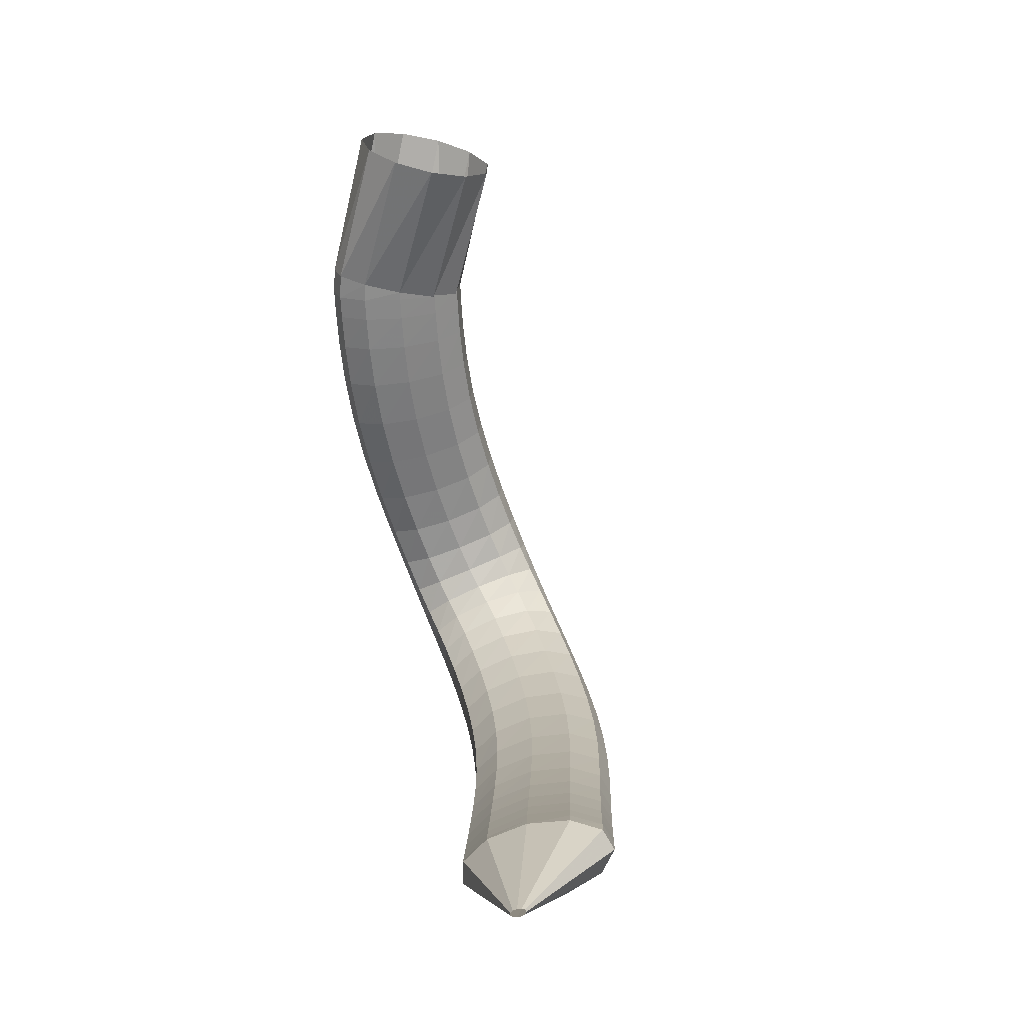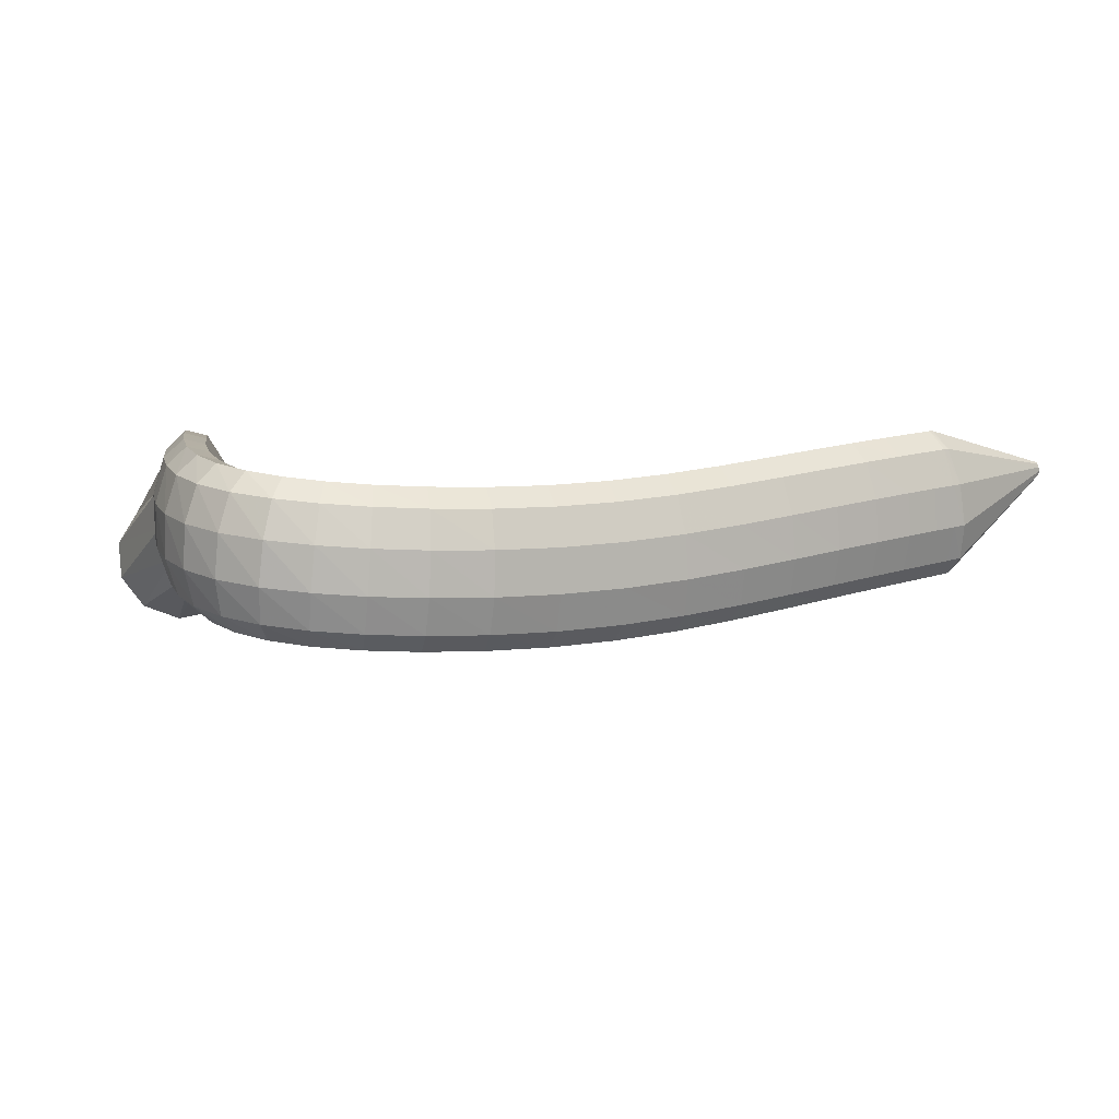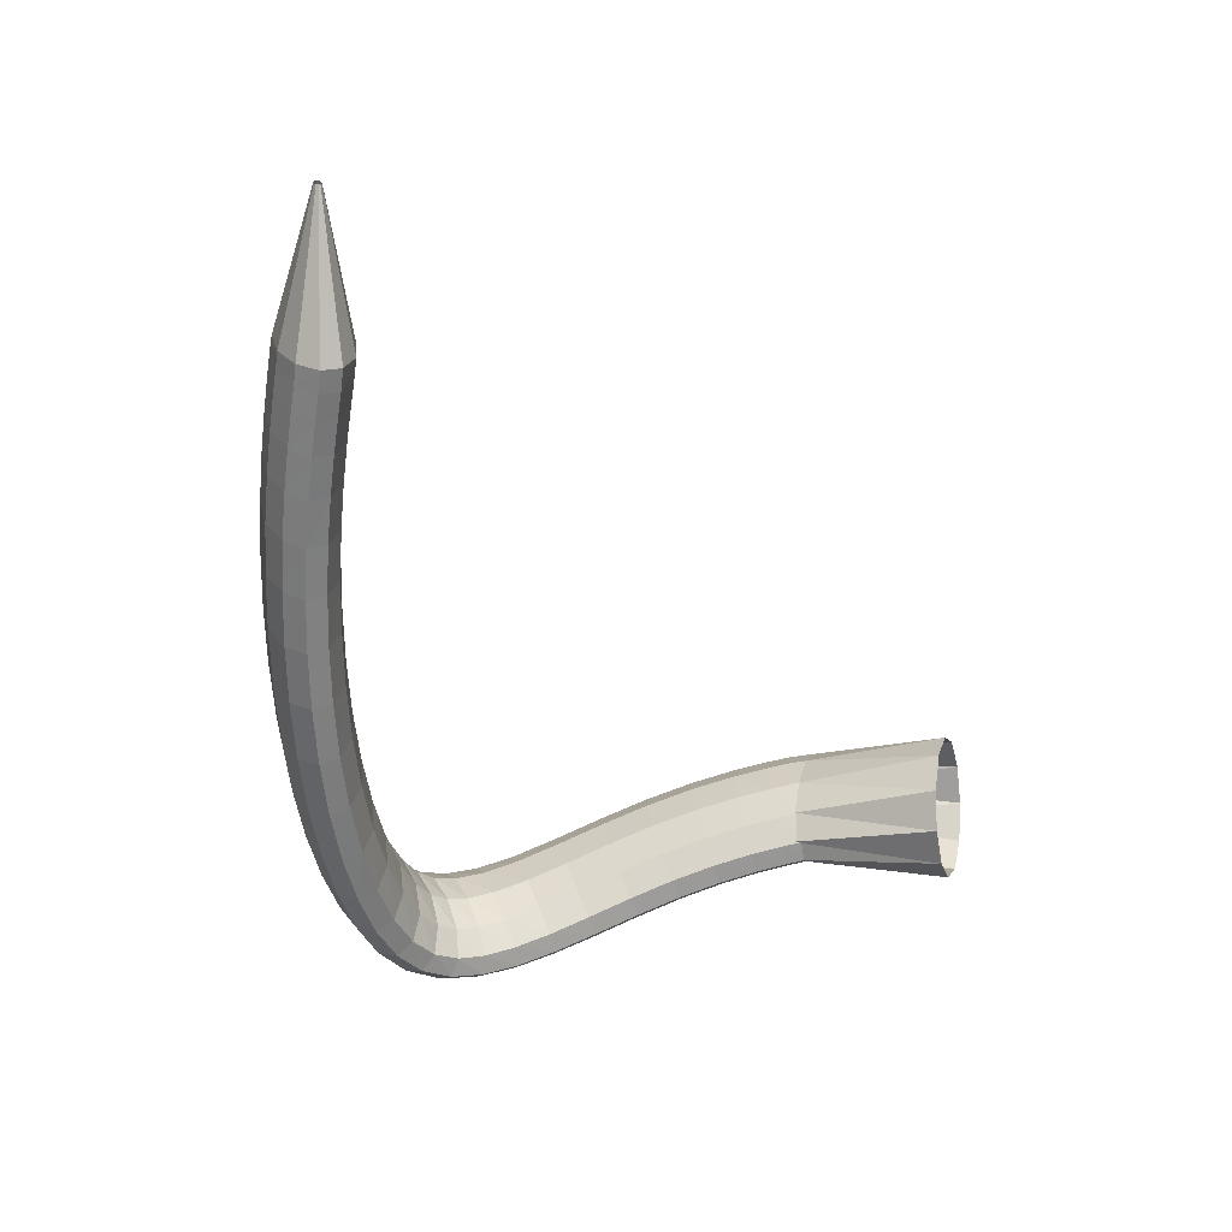
<metadata>
{"format":"obj","ext":"obj","renderer":"f3d","projection":"perspective","resolution":1024,"background":"white","views":[{"elev":17.8,"azim":-102.0,"up":"+Z"},{"elev":-8.1,"azim":158.6,"up":"+Y"},{"elev":-46.8,"azim":-84.8,"up":"+Y"}]}
</metadata>
<code>
g tube1
v 118.4 170.3 96.71
v 118.3 170 96.74
v 118.3 169.8 96.69
v 118.2 169.7 96.57
v 118.2 169.8 96.42
v 118.3 170 96.28
v 118.3 170.3 96.2
v 118.4 170.5 96.21
v 118.5 170.7 96.3
v 118.5 170.7 96.44
v 118.5 170.5 96.59
v 118.4 170.3 96.71
v 128 167.6 97.31
v 127.2 165 97.68
v 126.5 163.1 97.18
v 126.1 162.4 95.96
v 126.1 163.2 94.43
v 126.5 165.2 93.06
v 127.2 167.8 92.29
v 128.1 170.2 92.36
v 128.7 171.5 93.25
v 128.9 171.5 94.68
v 128.7 170 96.2
v 128 167.6 97.31
v 129.1 167.3 97.03
v 128.6 164.7 97.35
v 128 162.7 96.83
v 127.5 162 95.63
v 127.3 162.9 94.13
v 127.4 165 92.82
v 127.9 167.7 92.1
v 128.5 170.1 92.2
v 129 171.5 93.1
v 129.4 171.4 94.5
v 129.4 169.8 95.97
v 129.1 167.3 97.03
v 130.8 166.9 96.59
v 130.2 164.3 96.91
v 129.6 162.3 96.39
v 129.2 161.6 95.19
v 129 162.5 93.69
v 129.1 164.6 92.37
v 129.6 167.3 91.64
v 130.2 169.7 91.75
v 130.7 171.1 92.65
v 131.1 171 94.05
v 131.1 169.4 95.52
v 130.8 166.9 96.59
v 133 166.4 96.02
v 132.5 163.8 96.34
v 131.9 161.8 95.82
v 131.4 161.1 94.61
v 131.3 162 93.1
v 131.5 164.1 91.78
v 131.9 166.7 91.05
v 132.5 169.1 91.16
v 133.1 170.5 92.06
v 133.4 170.4 93.47
v 133.4 168.9 94.95
v 133 166.4 96.02
v 135.8 165.7 95.39
v 135.2 163.1 95.72
v 134.6 161.1 95.19
v 134.2 160.4 93.97
v 134.1 161.3 92.46
v 134.3 163.4 91.13
v 134.8 166.1 90.4
v 135.4 168.5 90.51
v 135.9 169.8 91.42
v 136.2 169.8 92.84
v 136.1 168.2 94.32
v 135.8 165.7 95.39
v 138.8 165 94.78
v 138.2 162.3 95.1
v 137.7 160.4 94.57
v 137.3 159.7 93.35
v 137.2 160.5 91.83
v 137.5 162.6 90.49
v 138 165.3 89.76
v 138.6 167.7 89.87
v 139.1 169.1 90.79
v 139.3 169 92.22
v 139.2 167.5 93.71
v 138.8 165 94.78
v 142.2 164.2 94.24
v 141.6 161.5 94.55
v 141 159.5 94.01
v 140.7 158.8 92.78
v 140.7 159.7 91.25
v 141 161.8 89.91
v 141.5 164.4 89.19
v 142.1 166.8 89.31
v 142.6 168.2 90.23
v 142.8 168.2 91.67
v 142.6 166.6 93.16
v 142.2 164.2 94.24
v 145.8 163.3 93.79
v 145.2 160.6 94.09
v 144.7 158.7 93.54
v 144.4 158 92.3
v 144.4 158.8 90.77
v 144.7 160.9 89.43
v 145.3 163.5 88.72
v 145.9 165.9 88.85
v 146.3 167.3 89.78
v 146.4 167.3 91.23
v 146.2 165.8 92.72
v 145.8 163.3 93.79
v 149.6 162.5 93.46
v 149.1 159.8 93.75
v 148.6 157.8 93.18
v 148.4 157.1 91.94
v 148.5 157.9 90.41
v 148.8 160 89.08
v 149.3 162.7 88.37
v 149.8 165.1 88.52
v 150.1 166.5 89.46
v 150.2 166.5 90.91
v 150 164.9 92.4
v 149.6 162.5 93.46
v 153.5 161.7 93.27
v 153.1 159.1 93.56
v 152.8 157 92.98
v 152.6 156.3 91.73
v 152.7 157.1 90.2
v 153 159.2 88.87
v 153.4 161.9 88.18
v 153.8 164.4 88.33
v 154.1 165.8 89.29
v 154.1 165.8 90.74
v 153.9 164.2 92.22
v 153.5 161.7 93.27
v 157.5 161.2 93.25
v 157.2 158.5 93.53
v 156.9 156.5 92.96
v 156.9 155.7 91.7
v 157 156.6 90.17
v 157.3 158.6 88.85
v 157.6 161.4 88.16
v 157.9 163.8 88.32
v 158 165.3 89.27
v 158 165.2 90.72
v 157.8 163.7 92.2
v 157.5 161.2 93.25
v 161.3 160.9 93.42
v 161.1 158.2 93.71
v 161 156.1 93.14
v 161 155.4 91.89
v 161.2 156.2 90.36
v 161.4 158.3 89.04
v 161.6 161 88.34
v 161.8 163.5 88.48
v 161.8 164.9 89.43
v 161.7 164.9 90.88
v 161.5 163.4 92.36
v 161.3 160.9 93.42
v 164.8 160.8 93.77
v 164.7 158 94.08
v 164.7 156 93.54
v 164.9 155.2 92.3
v 165.1 156 90.78
v 165.3 158.1 89.45
v 165.5 160.8 88.73
v 165.5 163.3 88.85
v 165.4 164.8 89.78
v 165.2 164.8 91.21
v 165 163.3 92.7
v 164.8 160.8 93.77
v 167.8 160.8 94.31
v 167.8 158.1 94.66
v 168 156 94.16
v 168.3 155.3 92.96
v 168.6 156 91.45
v 168.9 158.1 90.1
v 168.9 160.8 89.35
v 168.8 163.3 89.43
v 168.6 164.8 90.32
v 168.2 164.8 91.73
v 167.9 163.3 93.22
v 167.8 160.8 94.31
v 170.2 161 95.02
v 170.3 158.3 95.45
v 170.7 156.2 95.05
v 171.2 155.5 93.93
v 171.7 156.2 92.46
v 172 158.3 91.1
v 172 161 90.28
v 171.8 163.5 90.26
v 171.3 164.9 91.06
v 170.8 164.9 92.41
v 170.3 163.5 93.88
v 170.2 161 95.02
v 171.9 161.3 95.86
v 172.1 158.7 96.44
v 172.7 156.6 96.23
v 173.5 155.9 95.29
v 174.3 156.7 93.93
v 174.7 158.7 92.58
v 174.8 161.4 91.66
v 174.3 163.8 91.47
v 173.6 165.2 92.07
v 172.8 165.2 93.26
v 172.1 163.8 94.68
v 171.9 161.3 95.86
v 173 161.8 96.84
v 173.2 159.2 97.59
v 174 157.2 97.68
v 175.1 156.5 97.07
v 176.2 157.3 95.96
v 176.9 159.3 94.7
v 177 161.9 93.68
v 176.4 164.3 93.24
v 175.4 165.7 93.51
v 174.3 165.7 94.41
v 173.4 164.2 95.65
v 173 161.8 96.84
v 173.7 162.4 98.13
v 173.9 159.8 99.01
v 174.7 157.9 99.41
v 176 157.3 99.18
v 177.3 158.1 98.41
v 178.2 160.2 97.34
v 178.4 162.8 96.3
v 177.9 165.1 95.64
v 176.8 166.4 95.55
v 175.4 166.3 96.07
v 174.3 164.8 97.03
v 173.7 162.4 98.13
v 174.1 163.1 99.97
v 174.2 160.6 100.9
v 175 158.7 101.5
v 176.3 158.2 101.6
v 177.7 159.1 101.1
v 178.8 161.2 100.3
v 179.1 163.8 99.29
v 178.6 166.1 98.49
v 177.4 167.4 98.13
v 176 167.2 98.32
v 174.8 165.6 99.01
v 174.1 163.1 99.97
v 174 164 102.4
v 174.1 161.5 103.3
v 174.9 159.6 104
v 176.2 159.1 104.3
v 177.6 160.1 104.1
v 178.7 162.3 103.4
v 179.1 164.9 102.5
v 178.6 167.2 101.6
v 177.5 168.4 101.1
v 176 168.2 101.1
v 174.8 166.5 101.5
v 174 164 102.4
v 173.6 165.1 105.2
v 173.7 162.5 106.1
v 174.5 160.6 106.8
v 175.8 160.2 107.2
v 177.2 161.2 107.1
v 178.2 163.4 106.6
v 178.6 166.1 105.8
v 178.1 168.4 104.9
v 177 169.5 104.3
v 175.6 169.3 104.2
v 174.3 167.6 104.5
v 173.6 165.1 105.2
v 172.9 166 108.3
v 173 163.4 109.1
v 173.8 161.6 109.8
v 175.1 161.1 110.2
v 176.5 162.2 110.2
v 177.5 164.4 109.8
v 177.9 167.1 109.1
v 177.4 169.4 108.4
v 176.3 170.6 107.8
v 174.9 170.3 107.5
v 173.7 168.6 107.8
v 172.9 166 108.3
v 172.2 166.9 111.6
v 172.3 164.2 112.3
v 173.1 162.4 112.9
v 174.4 161.9 113.3
v 175.8 163 113.3
v 176.8 165.2 113
v 177.1 168 112.5
v 176.6 170.3 111.8
v 175.5 171.5 111.3
v 174.1 171.2 111.1
v 172.9 169.5 111.2
v 172.2 166.9 111.6
v 171.5 167.6 114.9
v 171.6 164.9 115.4
v 172.5 163 115.9
v 173.8 162.5 116.2
v 175.1 163.6 116.3
v 176.1 165.9 116.1
v 176.4 168.6 115.7
v 175.9 171 115.2
v 174.8 172.2 114.8
v 173.4 171.9 114.5
v 172.1 170.2 114.6
v 171.5 167.6 114.9
v 170.9 168 117.9
v 171 165.3 118.2
v 171.9 163.4 118.6
v 173.2 162.9 118.9
v 174.6 164 119
v 175.6 166.2 118.9
v 175.8 169 118.6
v 175.3 171.4 118.2
v 174.2 172.7 117.9
v 172.8 172.4 117.7
v 171.6 170.6 117.7
v 170.9 168 117.9
v 170.5 168.2 120.3
v 170.7 165.5 120.5
v 171.5 163.6 120.9
v 172.9 163.1 121.1
v 174.2 164.2 121.2
v 175.2 166.5 121.2
v 175.5 169.3 121
v 174.9 171.7 120.7
v 173.8 172.9 120.4
v 172.4 172.6 120.2
v 171.1 170.9 120.1
v 170.5 168.2 120.3
v 170.3 168.4 121.8
v 170.4 165.6 122
v 171.3 163.7 122.3
v 172.6 163.2 122.5
v 174 164.3 122.7
v 175 166.6 122.6
v 175.2 169.4 122.5
v 174.7 171.8 122.2
v 173.5 173.1 122
v 172.1 172.8 121.8
v 170.9 171 121.7
v 170.3 168.4 121.8
v 170.2 168.4 122.4
v 170.4 165.7 121.9
v 171.4 163.8 121.7
v 172.7 163.3 121.8
v 174.1 164.4 122.2
v 174.9 166.6 122.7
v 175.1 169.4 123.3
v 174.5 171.7 123.7
v 173.3 173 123.8
v 171.9 172.7 123.5
v 170.8 171 123
v 170.2 168.4 122.4
v 166.2 166.5 132.2
v 166.8 163.8 131.7
v 168.8 161.8 131.6
v 171.6 161.2 131.8
v 174.2 162.1 132.4
v 175.8 164.3 133.1
v 176 167 133.7
v 174.6 169.5 134
v 172.1 170.8 134
v 169.4 170.7 133.5
v 167.2 169.1 132.8
v 166.2 166.5 132.2
f 1 2 14
f 14 13 1
f 2 3 15
f 15 14 2
f 3 4 16
f 16 15 3
f 4 5 17
f 17 16 4
f 5 6 18
f 18 17 5
f 6 7 19
f 19 18 6
f 7 8 20
f 20 19 7
f 8 9 21
f 21 20 8
f 9 10 22
f 22 21 9
f 10 11 23
f 23 22 10
f 11 12 24
f 24 23 11
f 13 14 26
f 26 25 13
f 14 15 27
f 27 26 14
f 15 16 28
f 28 27 15
f 16 17 29
f 29 28 16
f 17 18 30
f 30 29 17
f 18 19 31
f 31 30 18
f 19 20 32
f 32 31 19
f 20 21 33
f 33 32 20
f 21 22 34
f 34 33 21
f 22 23 35
f 35 34 22
f 23 24 36
f 36 35 23
f 25 26 38
f 38 37 25
f 26 27 39
f 39 38 26
f 27 28 40
f 40 39 27
f 28 29 41
f 41 40 28
f 29 30 42
f 42 41 29
f 30 31 43
f 43 42 30
f 31 32 44
f 44 43 31
f 32 33 45
f 45 44 32
f 33 34 46
f 46 45 33
f 34 35 47
f 47 46 34
f 35 36 48
f 48 47 35
f 37 38 50
f 50 49 37
f 38 39 51
f 51 50 38
f 39 40 52
f 52 51 39
f 40 41 53
f 53 52 40
f 41 42 54
f 54 53 41
f 42 43 55
f 55 54 42
f 43 44 56
f 56 55 43
f 44 45 57
f 57 56 44
f 45 46 58
f 58 57 45
f 46 47 59
f 59 58 46
f 47 48 60
f 60 59 47
f 49 50 62
f 62 61 49
f 50 51 63
f 63 62 50
f 51 52 64
f 64 63 51
f 52 53 65
f 65 64 52
f 53 54 66
f 66 65 53
f 54 55 67
f 67 66 54
f 55 56 68
f 68 67 55
f 56 57 69
f 69 68 56
f 57 58 70
f 70 69 57
f 58 59 71
f 71 70 58
f 59 60 72
f 72 71 59
f 61 62 74
f 74 73 61
f 62 63 75
f 75 74 62
f 63 64 76
f 76 75 63
f 64 65 77
f 77 76 64
f 65 66 78
f 78 77 65
f 66 67 79
f 79 78 66
f 67 68 80
f 80 79 67
f 68 69 81
f 81 80 68
f 69 70 82
f 82 81 69
f 70 71 83
f 83 82 70
f 71 72 84
f 84 83 71
f 73 74 86
f 86 85 73
f 74 75 87
f 87 86 74
f 75 76 88
f 88 87 75
f 76 77 89
f 89 88 76
f 77 78 90
f 90 89 77
f 78 79 91
f 91 90 78
f 79 80 92
f 92 91 79
f 80 81 93
f 93 92 80
f 81 82 94
f 94 93 81
f 82 83 95
f 95 94 82
f 83 84 96
f 96 95 83
f 85 86 98
f 98 97 85
f 86 87 99
f 99 98 86
f 87 88 100
f 100 99 87
f 88 89 101
f 101 100 88
f 89 90 102
f 102 101 89
f 90 91 103
f 103 102 90
f 91 92 104
f 104 103 91
f 92 93 105
f 105 104 92
f 93 94 106
f 106 105 93
f 94 95 107
f 107 106 94
f 95 96 108
f 108 107 95
f 97 98 110
f 110 109 97
f 98 99 111
f 111 110 98
f 99 100 112
f 112 111 99
f 100 101 113
f 113 112 100
f 101 102 114
f 114 113 101
f 102 103 115
f 115 114 102
f 103 104 116
f 116 115 103
f 104 105 117
f 117 116 104
f 105 106 118
f 118 117 105
f 106 107 119
f 119 118 106
f 107 108 120
f 120 119 107
f 109 110 122
f 122 121 109
f 110 111 123
f 123 122 110
f 111 112 124
f 124 123 111
f 112 113 125
f 125 124 112
f 113 114 126
f 126 125 113
f 114 115 127
f 127 126 114
f 115 116 128
f 128 127 115
f 116 117 129
f 129 128 116
f 117 118 130
f 130 129 117
f 118 119 131
f 131 130 118
f 119 120 132
f 132 131 119
f 121 122 134
f 134 133 121
f 122 123 135
f 135 134 122
f 123 124 136
f 136 135 123
f 124 125 137
f 137 136 124
f 125 126 138
f 138 137 125
f 126 127 139
f 139 138 126
f 127 128 140
f 140 139 127
f 128 129 141
f 141 140 128
f 129 130 142
f 142 141 129
f 130 131 143
f 143 142 130
f 131 132 144
f 144 143 131
f 133 134 146
f 146 145 133
f 134 135 147
f 147 146 134
f 135 136 148
f 148 147 135
f 136 137 149
f 149 148 136
f 137 138 150
f 150 149 137
f 138 139 151
f 151 150 138
f 139 140 152
f 152 151 139
f 140 141 153
f 153 152 140
f 141 142 154
f 154 153 141
f 142 143 155
f 155 154 142
f 143 144 156
f 156 155 143
f 145 146 158
f 158 157 145
f 146 147 159
f 159 158 146
f 147 148 160
f 160 159 147
f 148 149 161
f 161 160 148
f 149 150 162
f 162 161 149
f 150 151 163
f 163 162 150
f 151 152 164
f 164 163 151
f 152 153 165
f 165 164 152
f 153 154 166
f 166 165 153
f 154 155 167
f 167 166 154
f 155 156 168
f 168 167 155
f 157 158 170
f 170 169 157
f 158 159 171
f 171 170 158
f 159 160 172
f 172 171 159
f 160 161 173
f 173 172 160
f 161 162 174
f 174 173 161
f 162 163 175
f 175 174 162
f 163 164 176
f 176 175 163
f 164 165 177
f 177 176 164
f 165 166 178
f 178 177 165
f 166 167 179
f 179 178 166
f 167 168 180
f 180 179 167
f 169 170 182
f 182 181 169
f 170 171 183
f 183 182 170
f 171 172 184
f 184 183 171
f 172 173 185
f 185 184 172
f 173 174 186
f 186 185 173
f 174 175 187
f 187 186 174
f 175 176 188
f 188 187 175
f 176 177 189
f 189 188 176
f 177 178 190
f 190 189 177
f 178 179 191
f 191 190 178
f 179 180 192
f 192 191 179
f 181 182 194
f 194 193 181
f 182 183 195
f 195 194 182
f 183 184 196
f 196 195 183
f 184 185 197
f 197 196 184
f 185 186 198
f 198 197 185
f 186 187 199
f 199 198 186
f 187 188 200
f 200 199 187
f 188 189 201
f 201 200 188
f 189 190 202
f 202 201 189
f 190 191 203
f 203 202 190
f 191 192 204
f 204 203 191
f 193 194 206
f 206 205 193
f 194 195 207
f 207 206 194
f 195 196 208
f 208 207 195
f 196 197 209
f 209 208 196
f 197 198 210
f 210 209 197
f 198 199 211
f 211 210 198
f 199 200 212
f 212 211 199
f 200 201 213
f 213 212 200
f 201 202 214
f 214 213 201
f 202 203 215
f 215 214 202
f 203 204 216
f 216 215 203
f 205 206 218
f 218 217 205
f 206 207 219
f 219 218 206
f 207 208 220
f 220 219 207
f 208 209 221
f 221 220 208
f 209 210 222
f 222 221 209
f 210 211 223
f 223 222 210
f 211 212 224
f 224 223 211
f 212 213 225
f 225 224 212
f 213 214 226
f 226 225 213
f 214 215 227
f 227 226 214
f 215 216 228
f 228 227 215
f 217 218 230
f 230 229 217
f 218 219 231
f 231 230 218
f 219 220 232
f 232 231 219
f 220 221 233
f 233 232 220
f 221 222 234
f 234 233 221
f 222 223 235
f 235 234 222
f 223 224 236
f 236 235 223
f 224 225 237
f 237 236 224
f 225 226 238
f 238 237 225
f 226 227 239
f 239 238 226
f 227 228 240
f 240 239 227
f 229 230 242
f 242 241 229
f 230 231 243
f 243 242 230
f 231 232 244
f 244 243 231
f 232 233 245
f 245 244 232
f 233 234 246
f 246 245 233
f 234 235 247
f 247 246 234
f 235 236 248
f 248 247 235
f 236 237 249
f 249 248 236
f 237 238 250
f 250 249 237
f 238 239 251
f 251 250 238
f 239 240 252
f 252 251 239
f 241 242 254
f 254 253 241
f 242 243 255
f 255 254 242
f 243 244 256
f 256 255 243
f 244 245 257
f 257 256 244
f 245 246 258
f 258 257 245
f 246 247 259
f 259 258 246
f 247 248 260
f 260 259 247
f 248 249 261
f 261 260 248
f 249 250 262
f 262 261 249
f 250 251 263
f 263 262 250
f 251 252 264
f 264 263 251
f 253 254 266
f 266 265 253
f 254 255 267
f 267 266 254
f 255 256 268
f 268 267 255
f 256 257 269
f 269 268 256
f 257 258 270
f 270 269 257
f 258 259 271
f 271 270 258
f 259 260 272
f 272 271 259
f 260 261 273
f 273 272 260
f 261 262 274
f 274 273 261
f 262 263 275
f 275 274 262
f 263 264 276
f 276 275 263
f 265 266 278
f 278 277 265
f 266 267 279
f 279 278 266
f 267 268 280
f 280 279 267
f 268 269 281
f 281 280 268
f 269 270 282
f 282 281 269
f 270 271 283
f 283 282 270
f 271 272 284
f 284 283 271
f 272 273 285
f 285 284 272
f 273 274 286
f 286 285 273
f 274 275 287
f 287 286 274
f 275 276 288
f 288 287 275
f 277 278 290
f 290 289 277
f 278 279 291
f 291 290 278
f 279 280 292
f 292 291 279
f 280 281 293
f 293 292 280
f 281 282 294
f 294 293 281
f 282 283 295
f 295 294 282
f 283 284 296
f 296 295 283
f 284 285 297
f 297 296 284
f 285 286 298
f 298 297 285
f 286 287 299
f 299 298 286
f 287 288 300
f 300 299 287
f 289 290 302
f 302 301 289
f 290 291 303
f 303 302 290
f 291 292 304
f 304 303 291
f 292 293 305
f 305 304 292
f 293 294 306
f 306 305 293
f 294 295 307
f 307 306 294
f 295 296 308
f 308 307 295
f 296 297 309
f 309 308 296
f 297 298 310
f 310 309 297
f 298 299 311
f 311 310 298
f 299 300 312
f 312 311 299
f 301 302 314
f 314 313 301
f 302 303 315
f 315 314 302
f 303 304 316
f 316 315 303
f 304 305 317
f 317 316 304
f 305 306 318
f 318 317 305
f 306 307 319
f 319 318 306
f 307 308 320
f 320 319 307
f 308 309 321
f 321 320 308
f 309 310 322
f 322 321 309
f 310 311 323
f 323 322 310
f 311 312 324
f 324 323 311
f 313 314 326
f 326 325 313
f 314 315 327
f 327 326 314
f 315 316 328
f 328 327 315
f 316 317 329
f 329 328 316
f 317 318 330
f 330 329 317
f 318 319 331
f 331 330 318
f 319 320 332
f 332 331 319
f 320 321 333
f 333 332 320
f 321 322 334
f 334 333 321
f 322 323 335
f 335 334 322
f 323 324 336
f 336 335 323
f 325 326 338
f 338 337 325
f 326 327 339
f 339 338 326
f 327 328 340
f 340 339 327
f 328 329 341
f 341 340 328
f 329 330 342
f 342 341 329
f 330 331 343
f 343 342 330
f 331 332 344
f 344 343 331
f 332 333 345
f 345 344 332
f 333 334 346
f 346 345 333
f 334 335 347
f 347 346 334
f 335 336 348
f 348 347 335
f 337 338 350
f 350 349 337
f 338 339 351
f 351 350 338
f 339 340 352
f 352 351 339
f 340 341 353
f 353 352 340
f 341 342 354
f 354 353 341
f 342 343 355
f 355 354 342
f 343 344 356
f 356 355 343
f 344 345 357
f 357 356 344
f 345 346 358
f 358 357 345
f 346 347 359
f 359 358 346
f 347 348 360
f 360 359 347
g

</code>
